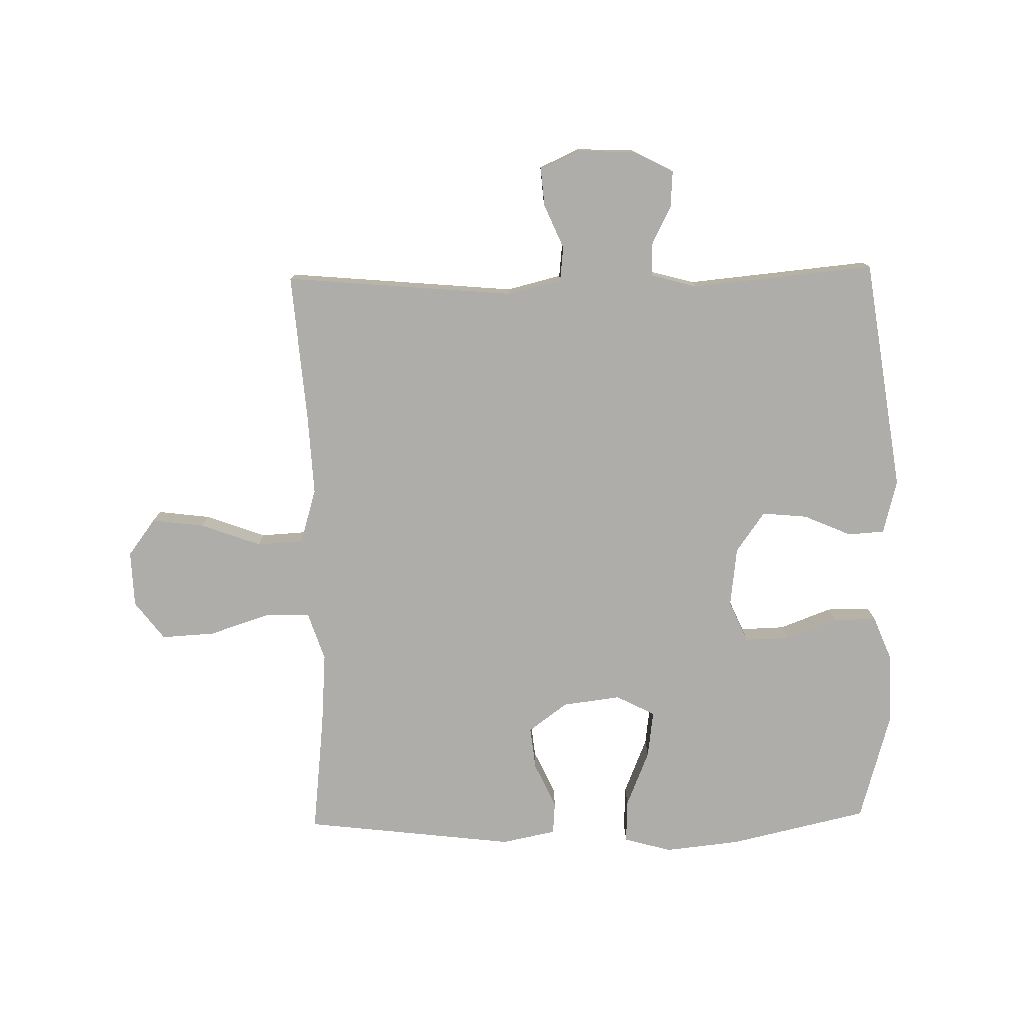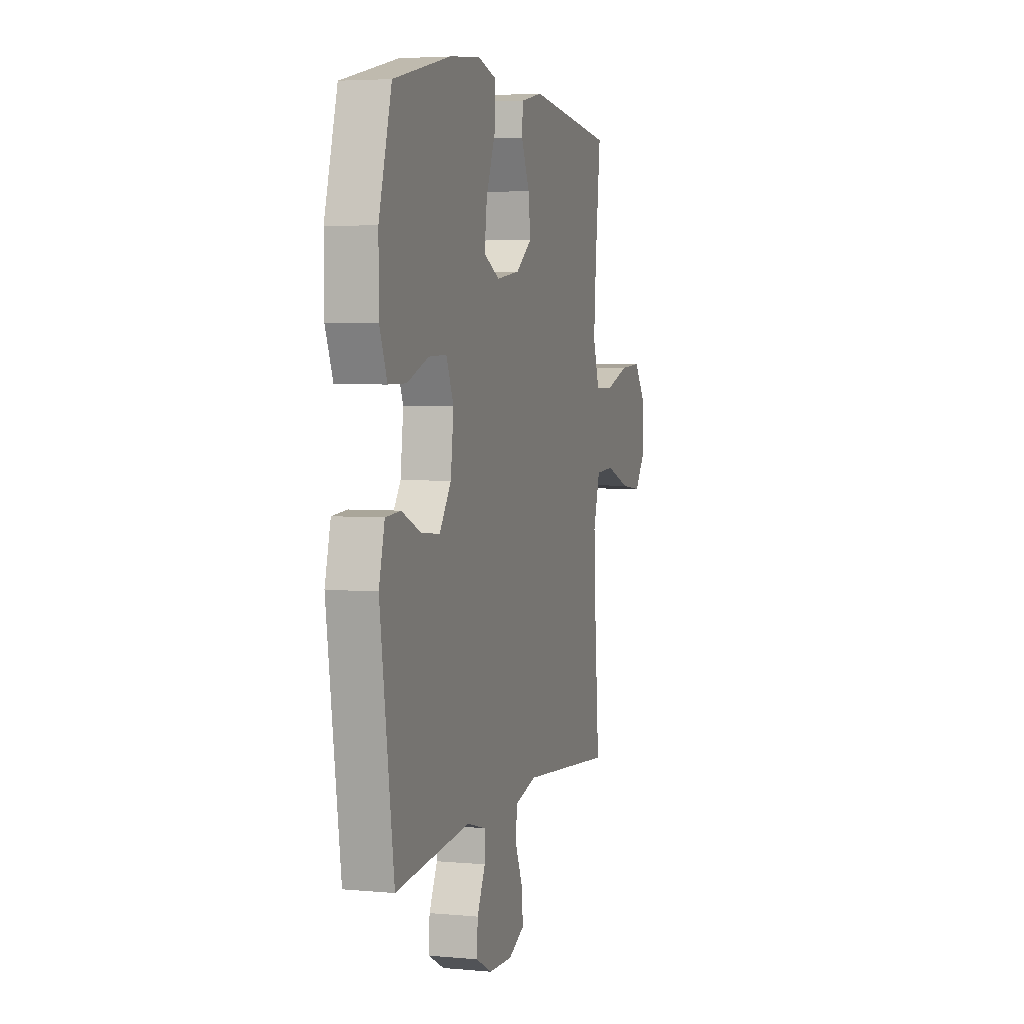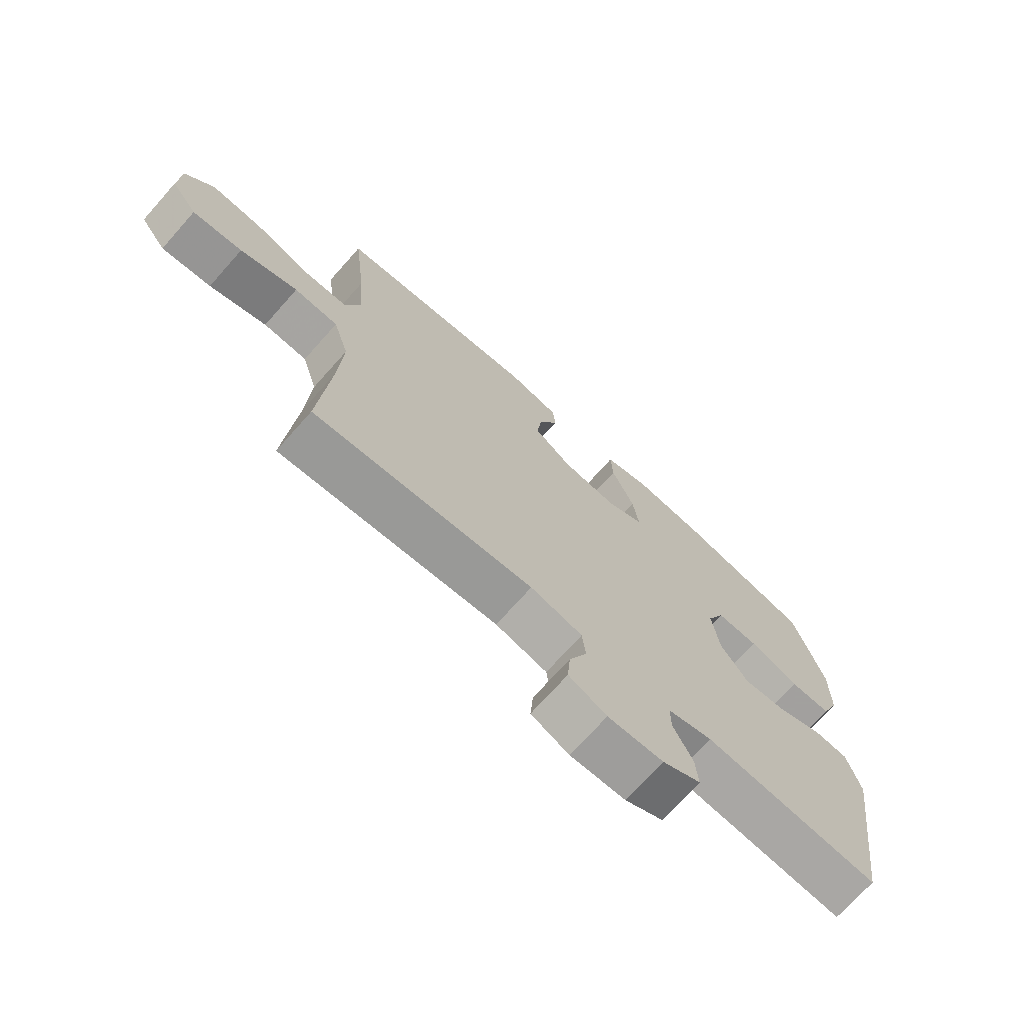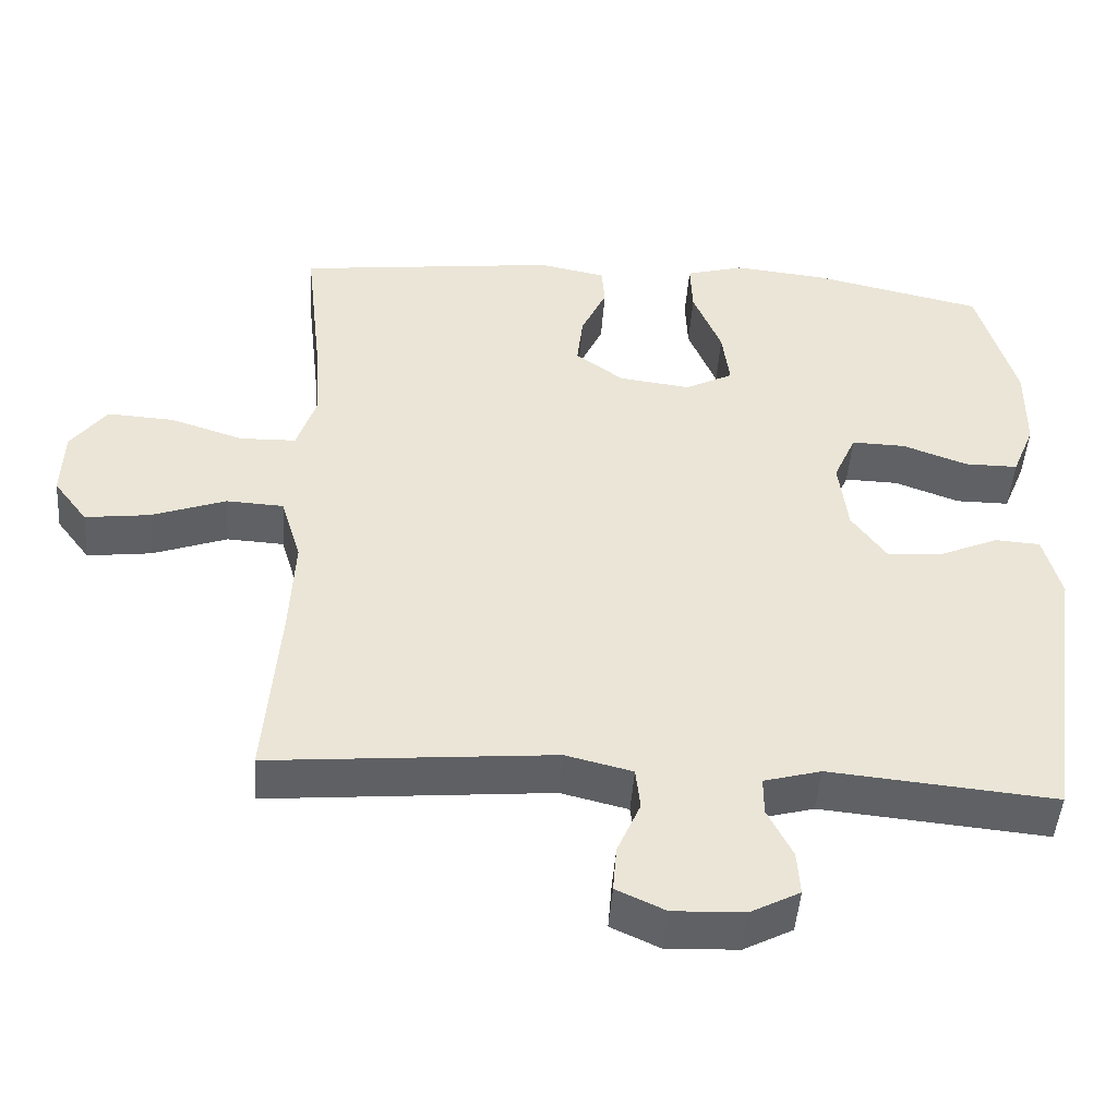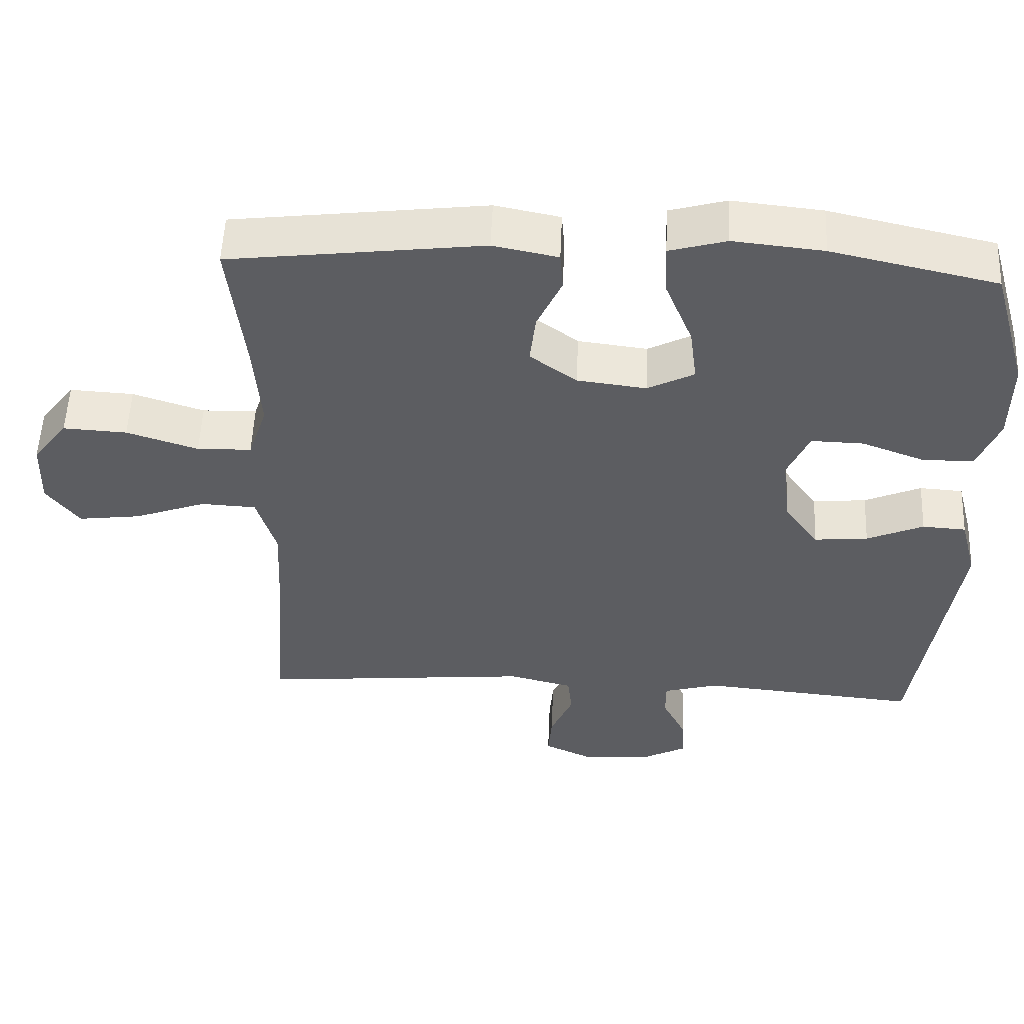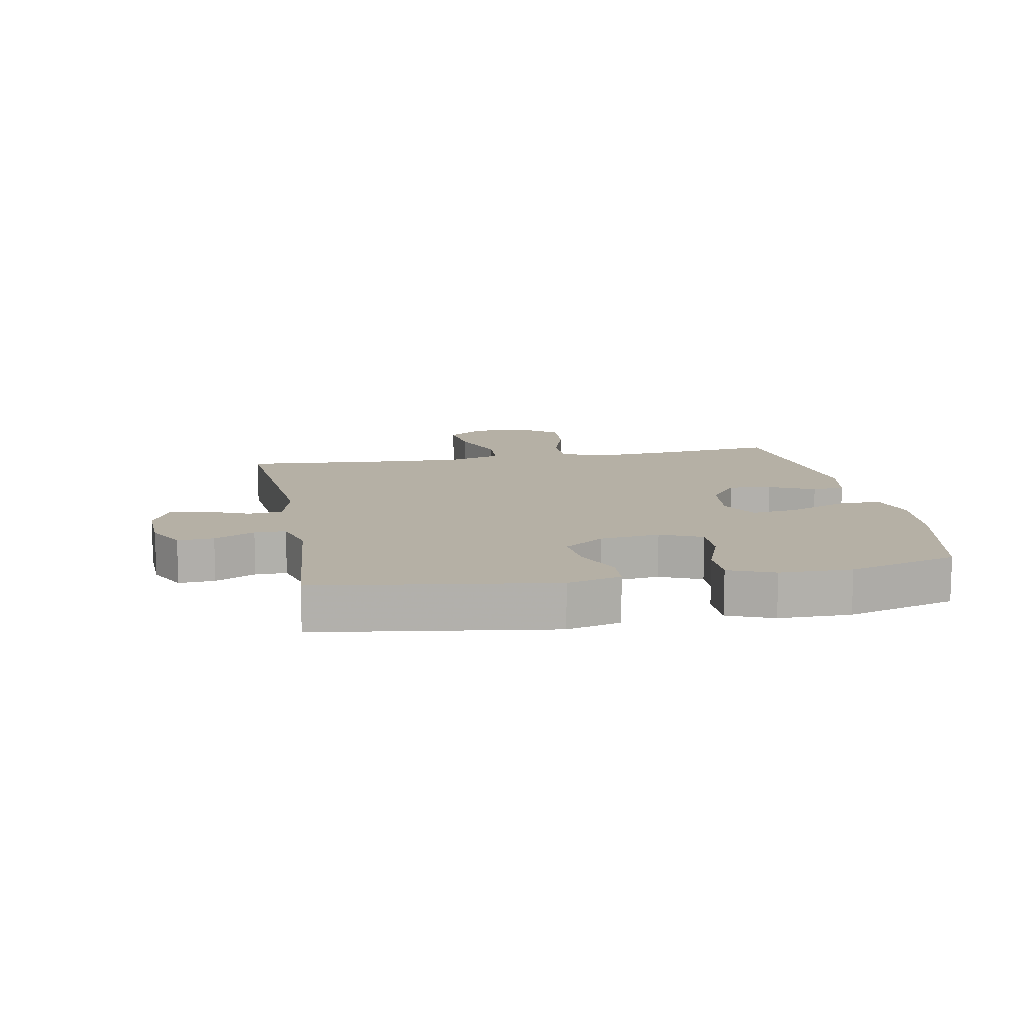
<metadata>
{"format":"obj","ext":"obj","renderer":"f3d","projection":"perspective","resolution":1024,"background":"white","views":[{"elev":-77.4,"azim":-178.8,"up":"+Y"},{"elev":4.3,"azim":-73.4,"up":"+Z"},{"elev":-71.9,"azim":138.3,"up":"+Z"},{"elev":-47.1,"azim":175.9,"up":"+Z"},{"elev":53.5,"azim":-177.6,"up":"+Z"},{"elev":11.7,"azim":-100.6,"up":"+Y"}]}
</metadata>
<code>
v 0.5 0.07 -0.5
v 0.123 0.07 -0.466
v 0.034 0.07 -0.488
v 0.028 0.07 -0.544
v 0.059 0.07 -0.616
v 0.064 0.07 -0.677
v -0.001 0.07 -0.707
v -0.096 0.07 -0.703
v -0.161 0.07 -0.669
v -0.157 0.07 -0.61
v -0.124 0.07 -0.544
v -0.124 0.07 -0.493
v -0.2 0.07 -0.472
v -0.5 0.07 -0.5
v -0.555 0.07 -0.118
v -0.532 0.07 -0.03
v -0.472 0.07 -0.026
v -0.394 0.07 -0.06
v -0.32 0.07 -0.067
v -0.273 0.07 -0.001
v -0.261 0.07 0.097
v -0.291 0.07 0.165
v -0.363 0.07 0.163
v -0.449 0.07 0.131
v -0.52 0.07 0.131
v -0.55 0.07 0.205
v -0.551 0.07 0.322
v -0.5 0.07 0.5
v -0.273 0.07 0.551
v -0.149 0.07 0.564
v -0.071 0.07 0.542
v -0.074 0.07 0.471
v -0.112 0.07 0.378
v -0.122 0.07 0.301
v -0.058 0.07 0.268
v 0.037 0.07 0.28
v 0.101 0.07 0.327
v 0.093 0.07 0.397
v 0.059 0.07 0.471
v 0.063 0.07 0.524
v 0.152 0.07 0.542
v 0.5 0.07 0.5
v 0.478 0.07 0.304
v 0.469 0.07 0.182
v 0.495 0.07 0.103
v 0.57 0.07 0.101
v 0.668 0.07 0.133
v 0.756 0.07 0.138
v 0.804 0.07 0.075
v 0.807 0.07 -0.017
v 0.762 0.07 -0.077
v 0.676 0.07 -0.066
v 0.577 0.07 -0.03
v 0.501 0.07 -0.034
v 0.474 0.07 -0.124
v 0.481 0.07 -0.262
v 0.5 0 -0.5
v 0.123 0 -0.466
v 0.034 0 -0.488
v 0.028 0 -0.544
v 0.059 0 -0.616
v 0.064 0 -0.677
v -0.001 0 -0.707
v -0.096 0 -0.703
v -0.161 0 -0.669
v -0.157 0 -0.61
v -0.124 0 -0.544
v -0.124 0 -0.493
v -0.2 0 -0.472
v -0.5 0 -0.5
v -0.555 0 -0.118
v -0.532 0 -0.03
v -0.472 0 -0.026
v -0.394 0 -0.06
v -0.32 0 -0.067
v -0.273 0 -0.001
v -0.261 0 0.097
v -0.291 0 0.165
v -0.363 0 0.163
v -0.449 0 0.131
v -0.52 0 0.131
v -0.55 0 0.205
v -0.551 0 0.322
v -0.5 0 0.5
v -0.273 0 0.551
v -0.149 0 0.564
v -0.071 0 0.542
v -0.074 0 0.471
v -0.112 0 0.378
v -0.122 0 0.301
v -0.058 0 0.268
v 0.037 0 0.28
v 0.101 0 0.327
v 0.093 0 0.397
v 0.059 0 0.471
v 0.063 0 0.524
v 0.152 0 0.542
v 0.5 0 0.5
v 0.478 0 0.304
v 0.469 0 0.182
v 0.495 0 0.103
v 0.57 0 0.101
v 0.668 0 0.133
v 0.756 0 0.138
v 0.804 0 0.075
v 0.807 0 -0.017
v 0.762 0 -0.077
v 0.676 0 -0.066
v 0.577 0 -0.03
v 0.501 0 -0.034
v 0.474 0 -0.124
v 0.481 0 -0.262
f 51 52 53
f 50 51 53
f 49 50 53
f 48 49 53
f 47 48 53
f 46 47 53
f 45 46 53 54
f 44 45 54 55
f 41 42 43
f 40 41 43
f 39 40 43
f 38 39 43
f 37 38 43 44
f 36 37 44 55
f 31 32 33
f 30 31 33
f 29 30 33
f 28 29 33
f 27 28 33
f 26 27 33
f 25 26 33
f 24 25 33
f 23 24 33
f 22 23 33 34
f 21 22 34 35
f 16 17 18
f 15 16 18
f 14 15 18
f 13 14 18
f 12 13 18 19
f 9 10 11
f 8 9 11
f 7 8 11
f 6 7 11
f 5 6 11
f 4 5 11
f 3 4 11 12
f 12 19 20
f 3 12 20
f 2 3 20
f 36 55 56
f 35 36 56
f 21 35 56
f 20 21 56
f 2 20 56
f 1 2 56
f 109 108 107
f 109 107 106
f 109 106 105
f 109 105 104
f 109 104 103
f 109 103 102
f 110 109 102 101
f 111 110 101 100
f 99 98 97
f 99 97 96
f 99 96 95
f 99 95 94
f 100 99 94 93
f 111 100 93 92
f 89 88 87
f 89 87 86
f 89 86 85
f 89 85 84
f 89 84 83
f 89 83 82
f 89 82 81
f 89 81 80
f 89 80 79
f 90 89 79 78
f 91 90 78 77
f 74 73 72
f 74 72 71
f 74 71 70
f 74 70 69
f 75 74 69 68
f 67 66 65
f 67 65 64
f 67 64 63
f 67 63 62
f 67 62 61
f 67 61 60
f 68 67 60 59
f 76 75 68
f 76 68 59
f 76 59 58
f 112 111 92
f 112 92 91
f 112 91 77
f 112 77 76
f 112 76 58
f 112 58 57
f 1 57 58 2
f 2 58 59 3
f 3 59 60 4
f 4 60 61 5
f 5 61 62 6
f 6 62 63 7
f 7 63 64 8
f 8 64 65 9
f 9 65 66 10
f 10 66 67 11
f 11 67 68 12
f 12 68 69 13
f 13 69 70 14
f 14 70 71 15
f 15 71 72 16
f 16 72 73 17
f 17 73 74 18
f 18 74 75 19
f 19 75 76 20
f 20 76 77 21
f 21 77 78 22
f 22 78 79 23
f 23 79 80 24
f 24 80 81 25
f 25 81 82 26
f 26 82 83 27
f 27 83 84 28
f 28 84 85 29
f 29 85 86 30
f 30 86 87 31
f 31 87 88 32
f 32 88 89 33
f 33 89 90 34
f 34 90 91 35
f 35 91 92 36
f 36 92 93 37
f 37 93 94 38
f 38 94 95 39
f 39 95 96 40
f 40 96 97 41
f 41 97 98 42
f 42 98 99 43
f 43 99 100 44
f 44 100 101 45
f 45 101 102 46
f 46 102 103 47
f 47 103 104 48
f 48 104 105 49
f 49 105 106 50
f 50 106 107 51
f 51 107 108 52
f 52 108 109 53
f 53 109 110 54
f 54 110 111 55
f 55 111 112 56
f 56 112 57 1

</code>
